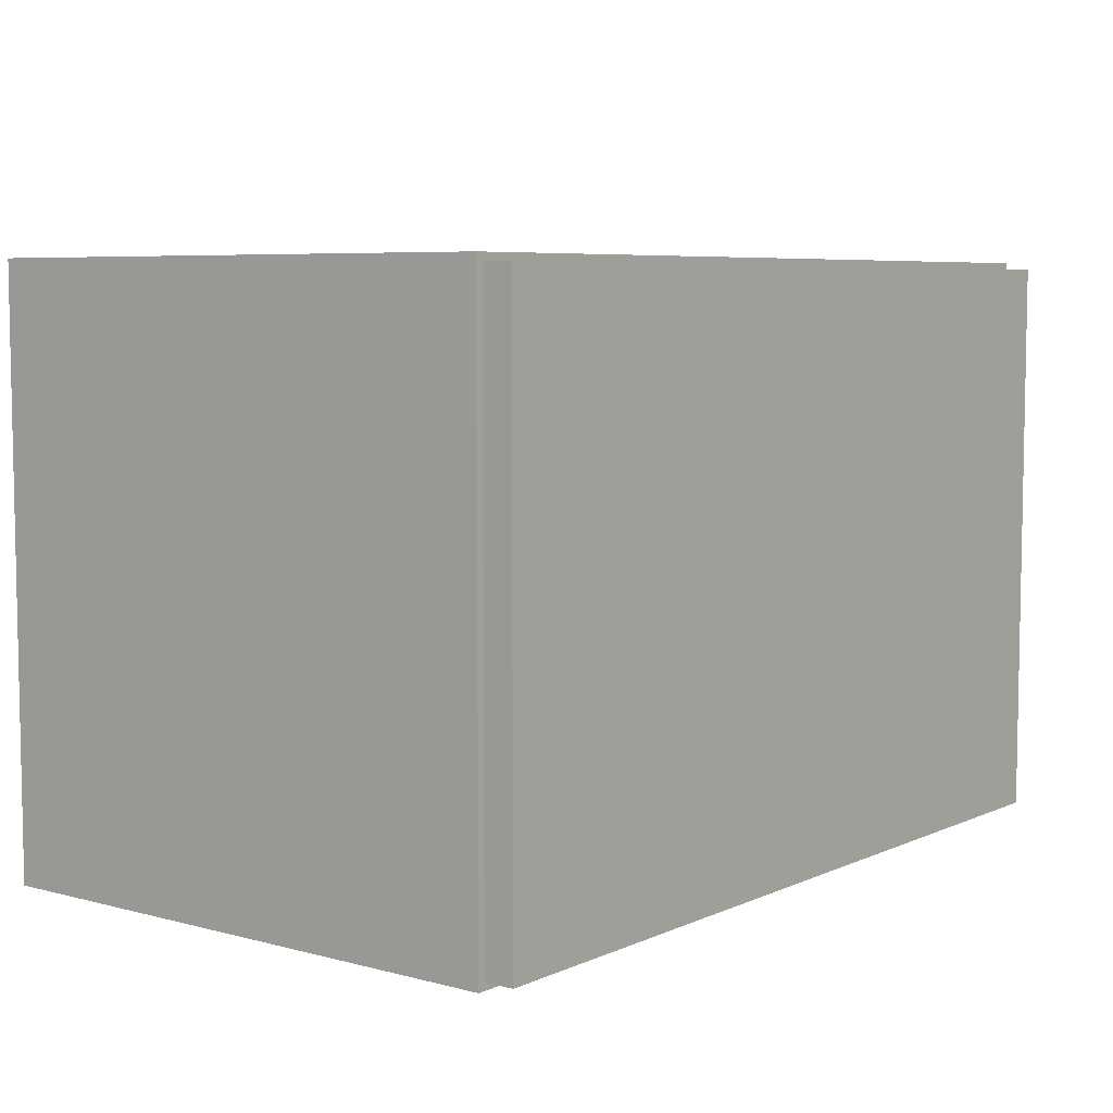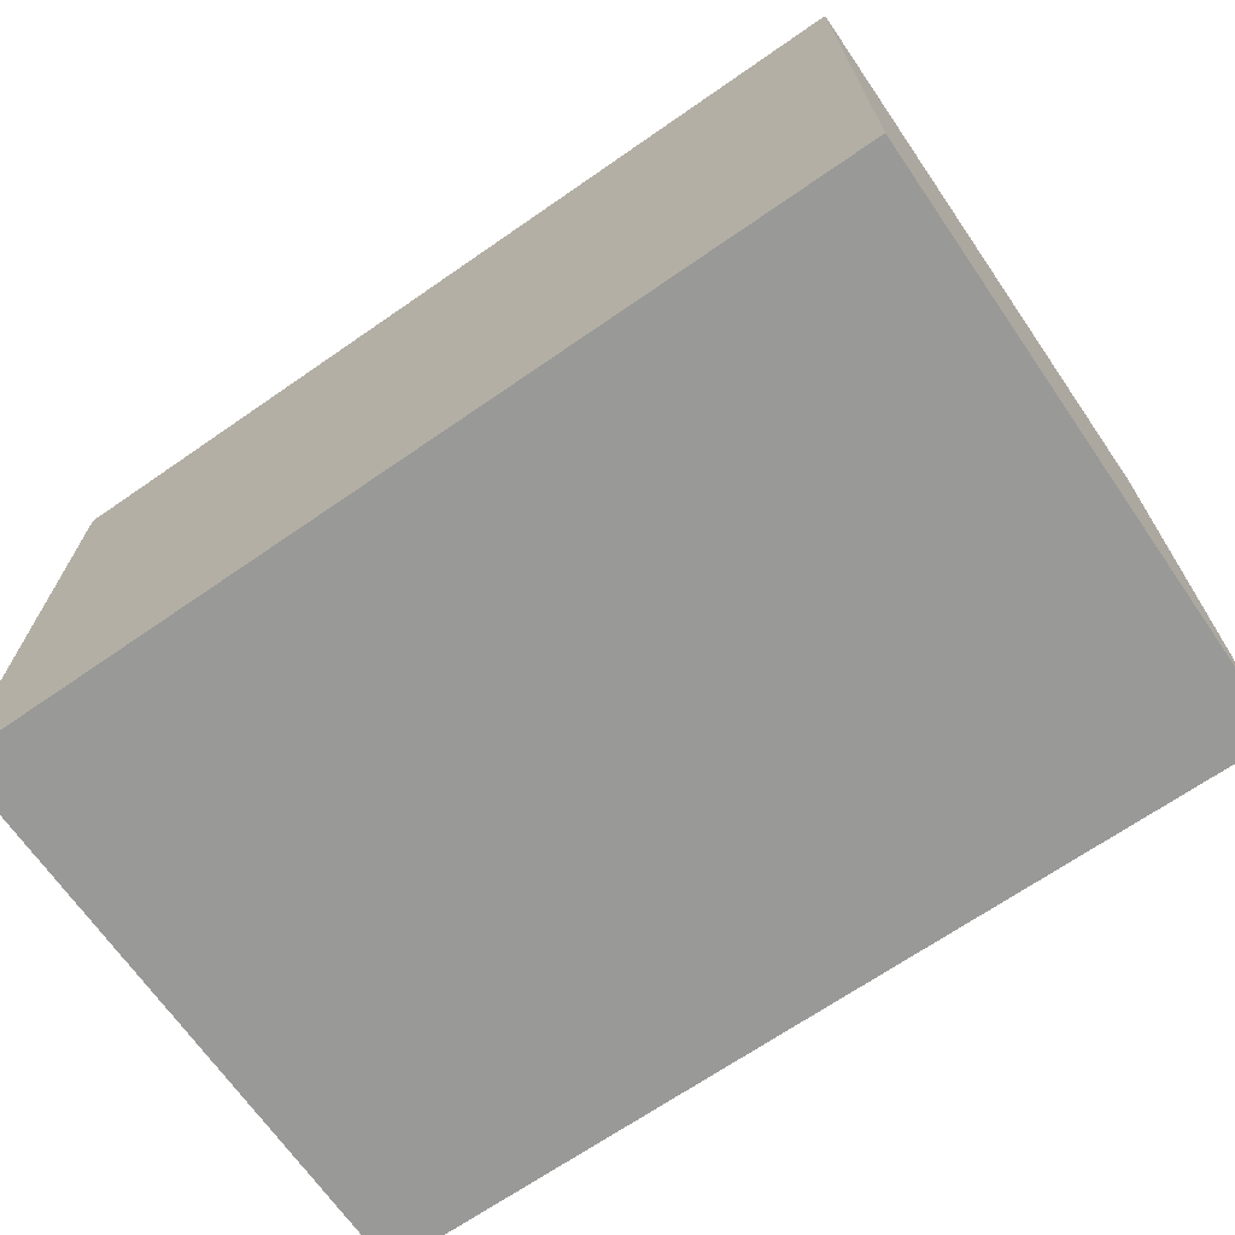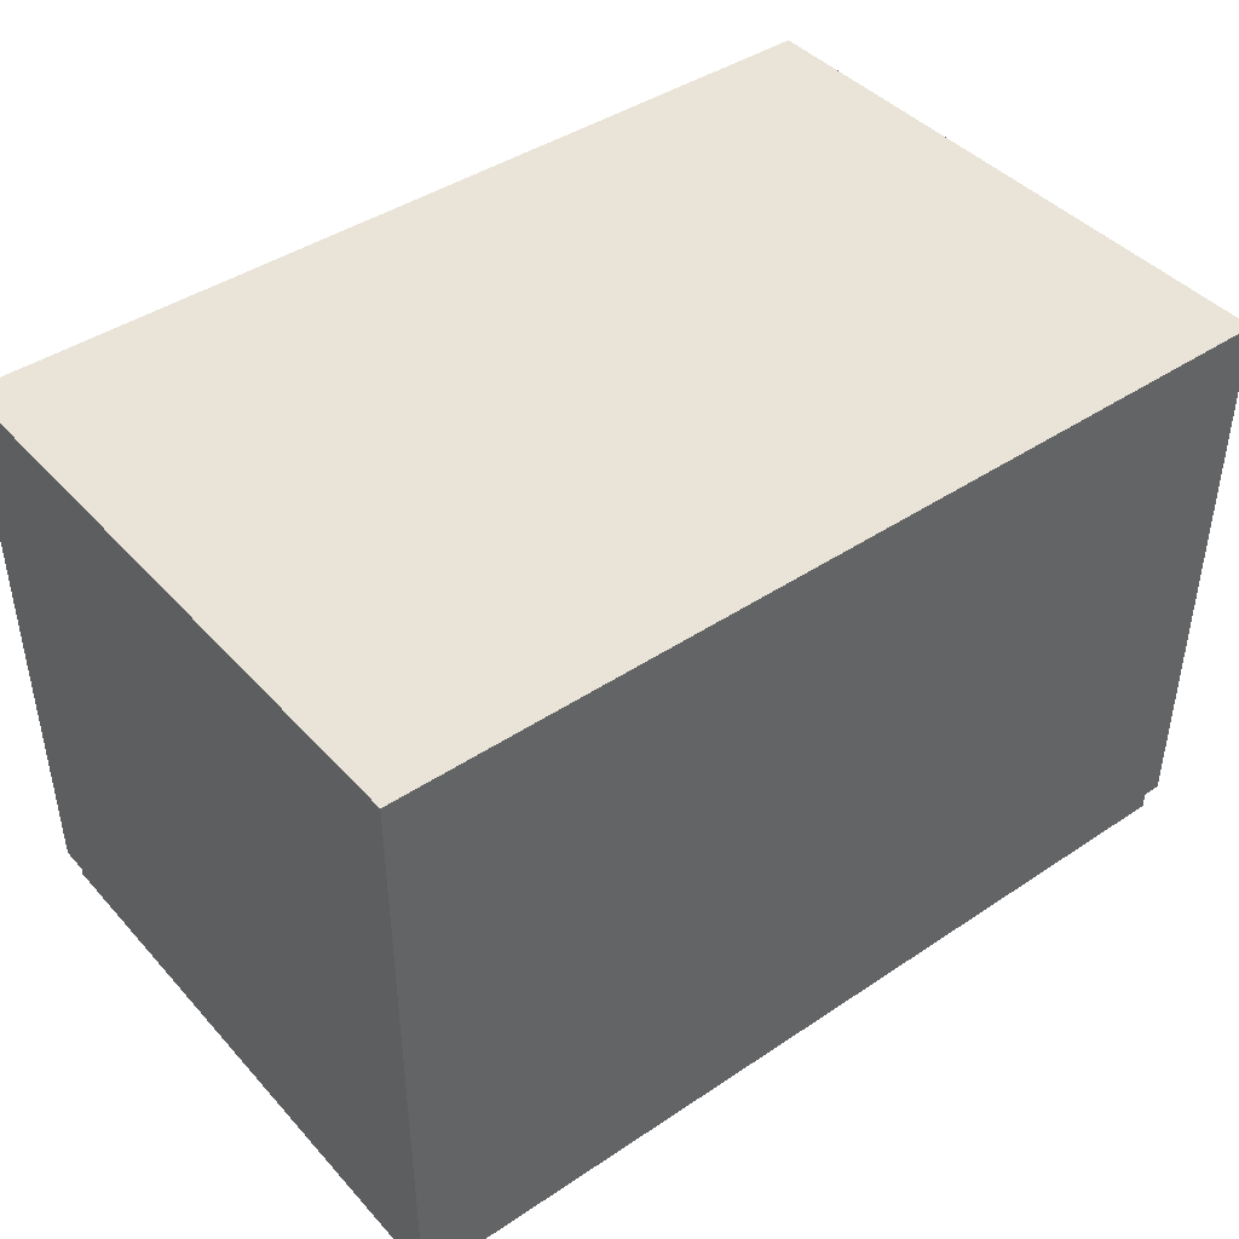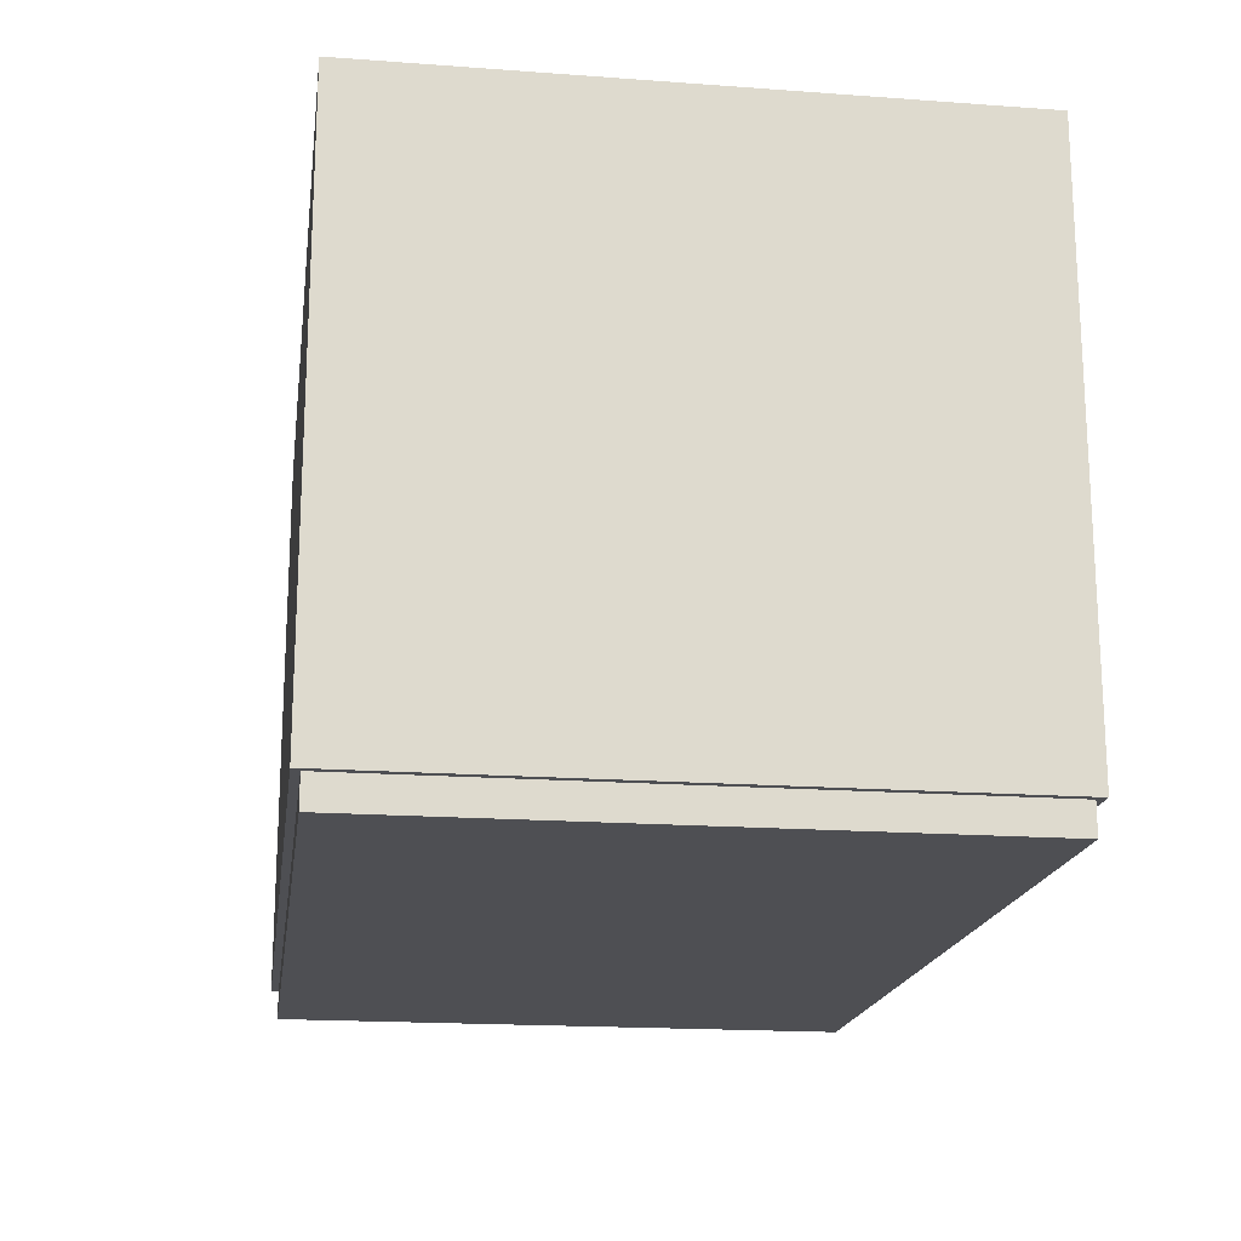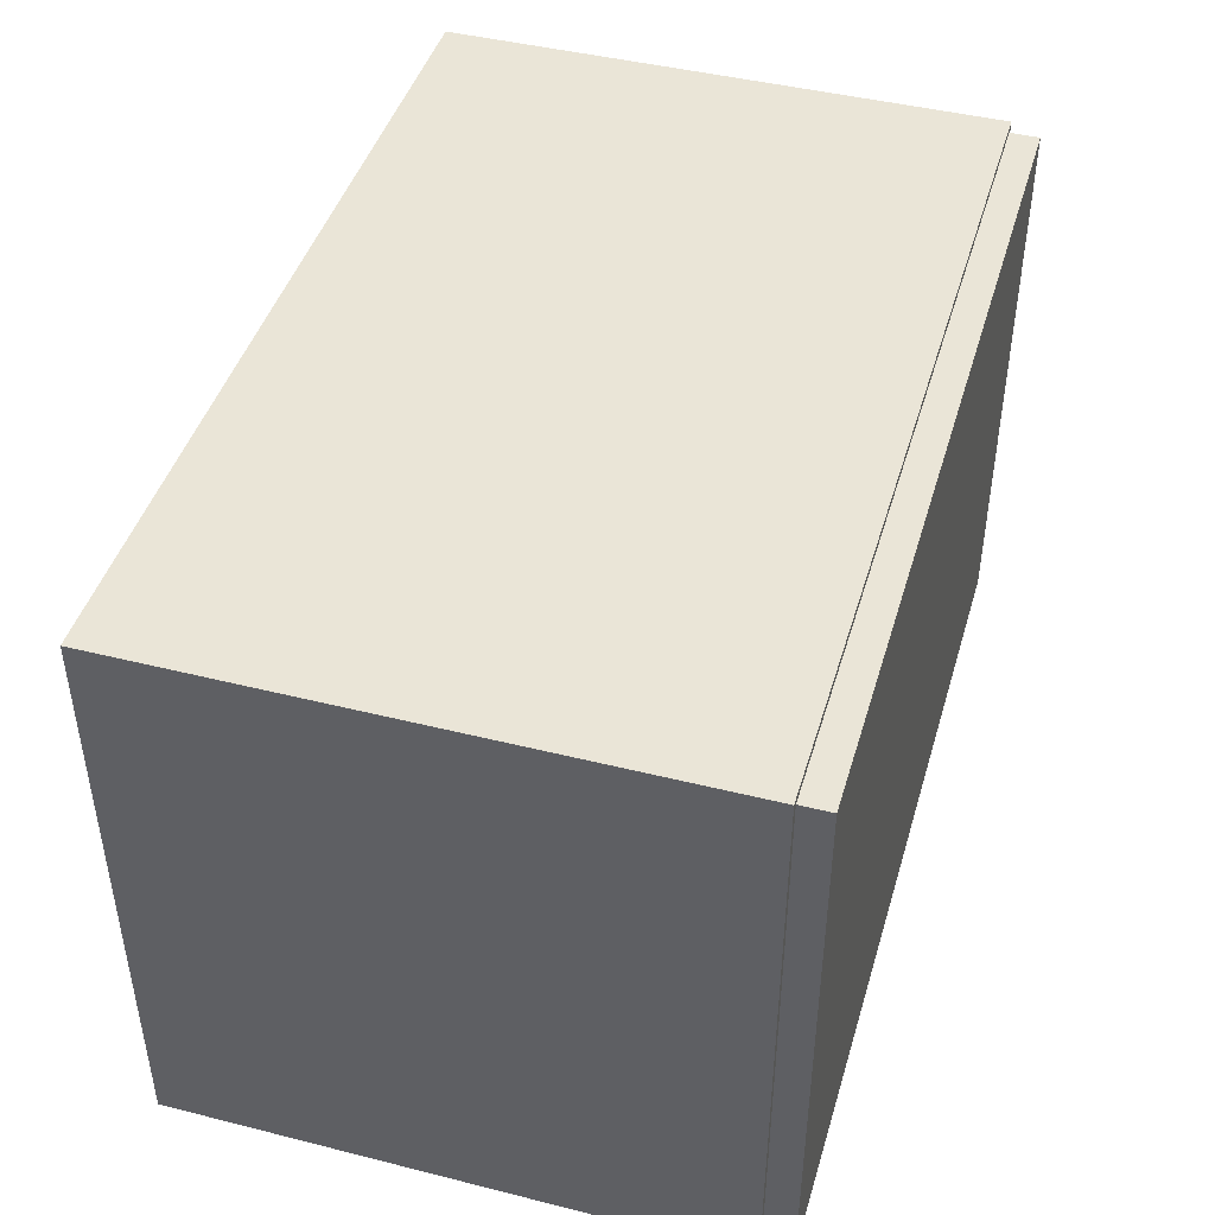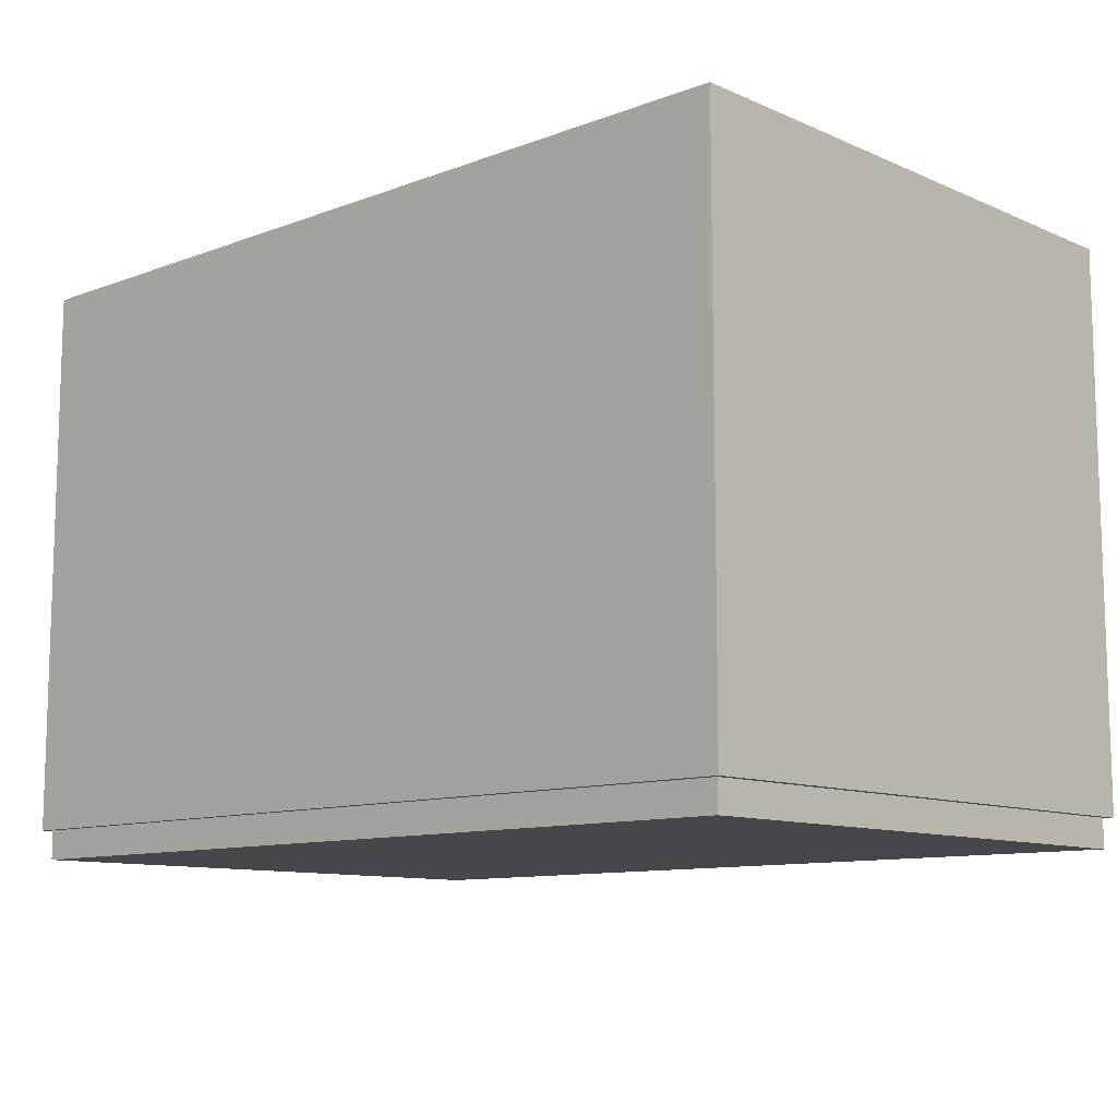
<metadata>
{"format":"obj","ext":"obj","renderer":"f3d","projection":"perspective","resolution":1024,"background":"white","views":[{"elev":6.4,"azim":-52.1,"up":"+Z"},{"elev":-68.8,"azim":-145.3,"up":"+Z"},{"elev":43.0,"azim":-38.4,"up":"+Y"},{"elev":-18.2,"azim":-98.1,"up":"+Y"},{"elev":44.4,"azim":-73.7,"up":"+Z"},{"elev":-10.6,"azim":43.0,"up":"+Y"}]}
</metadata>
<code>
v  651.5 143.8 55.12
v  651.5 158.8 55.12
v  675.2 158.8 55.12
v  675.2 143.8 55.12
v  651.5 143.8 70.87
v  675.2 143.8 70.87
v  675.2 158.8 70.87
v  651.5 158.8 70.87
v  651.7 143 55.31
v  675 143 55.31
v  675 143 70.67
v  651.7 143 70.67
v  675 143.8 55.31
v  651.7 143.8 55.31
v  675 143.8 70.67
v  651.7 143.8 70.67
g Box033
f 1 2 3 4
f 5 6 7 8
f 9 10 11 12
f 4 3 7 6
f 3 2 8 7
f 2 1 5 8
f 1 4 13 14
f 4 6 15 13
f 6 5 16 15
f 5 1 14 16
f 14 13 10 9
f 13 15 11 10
f 15 16 12 11
f 16 14 9 12

</code>
